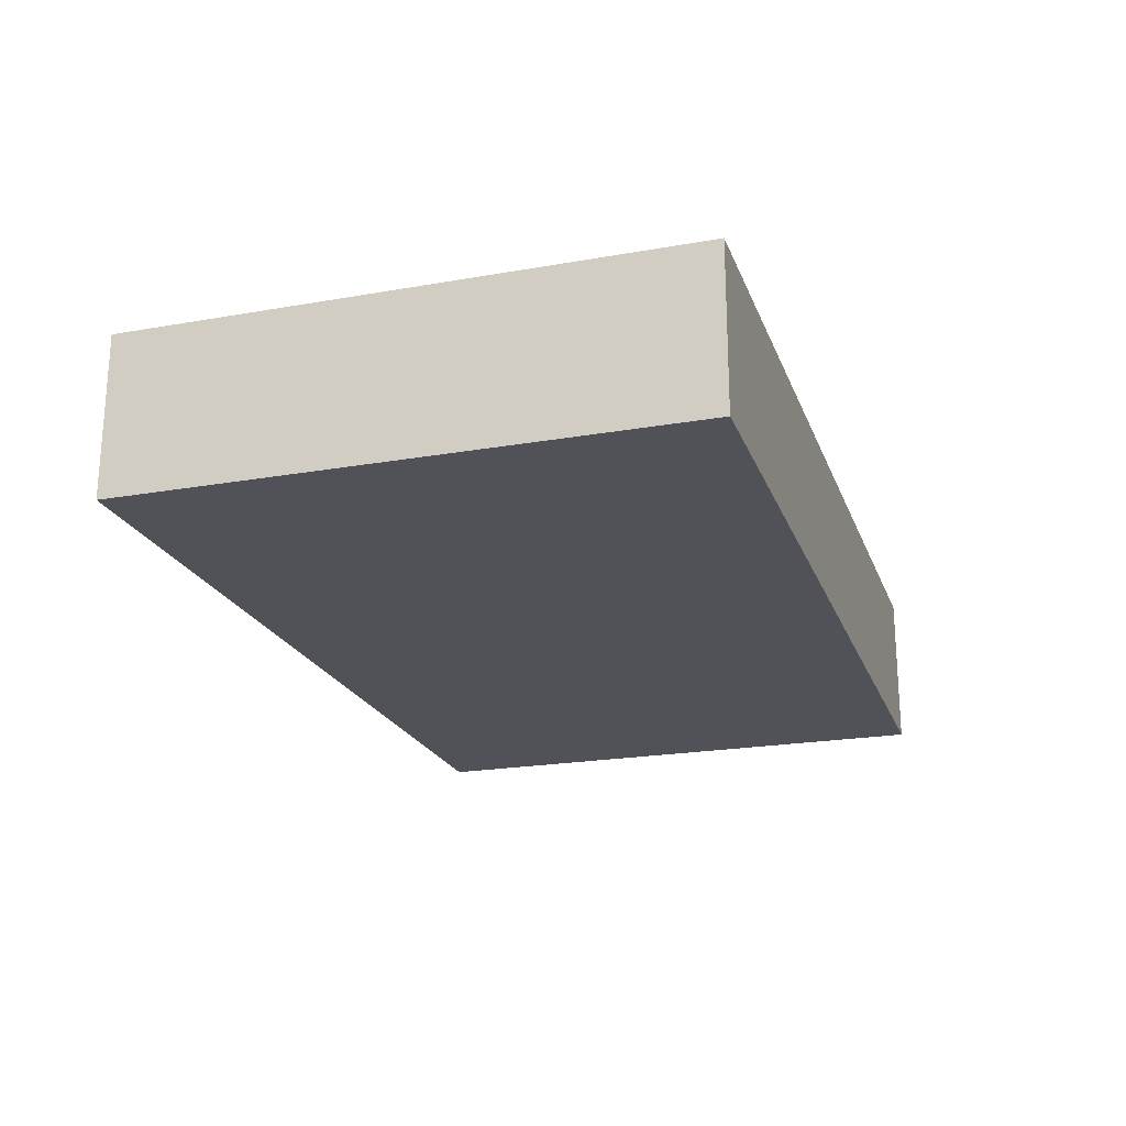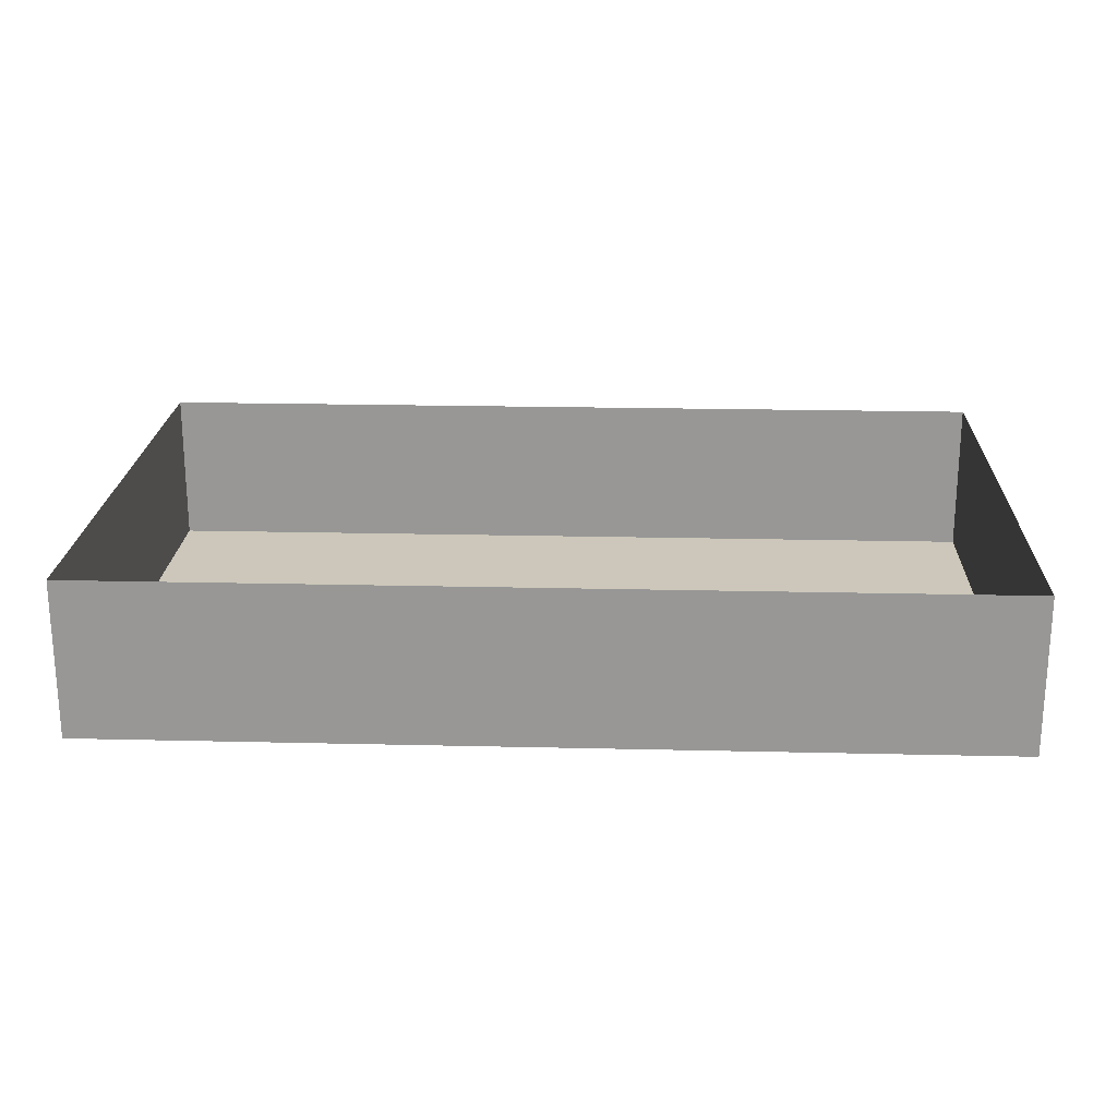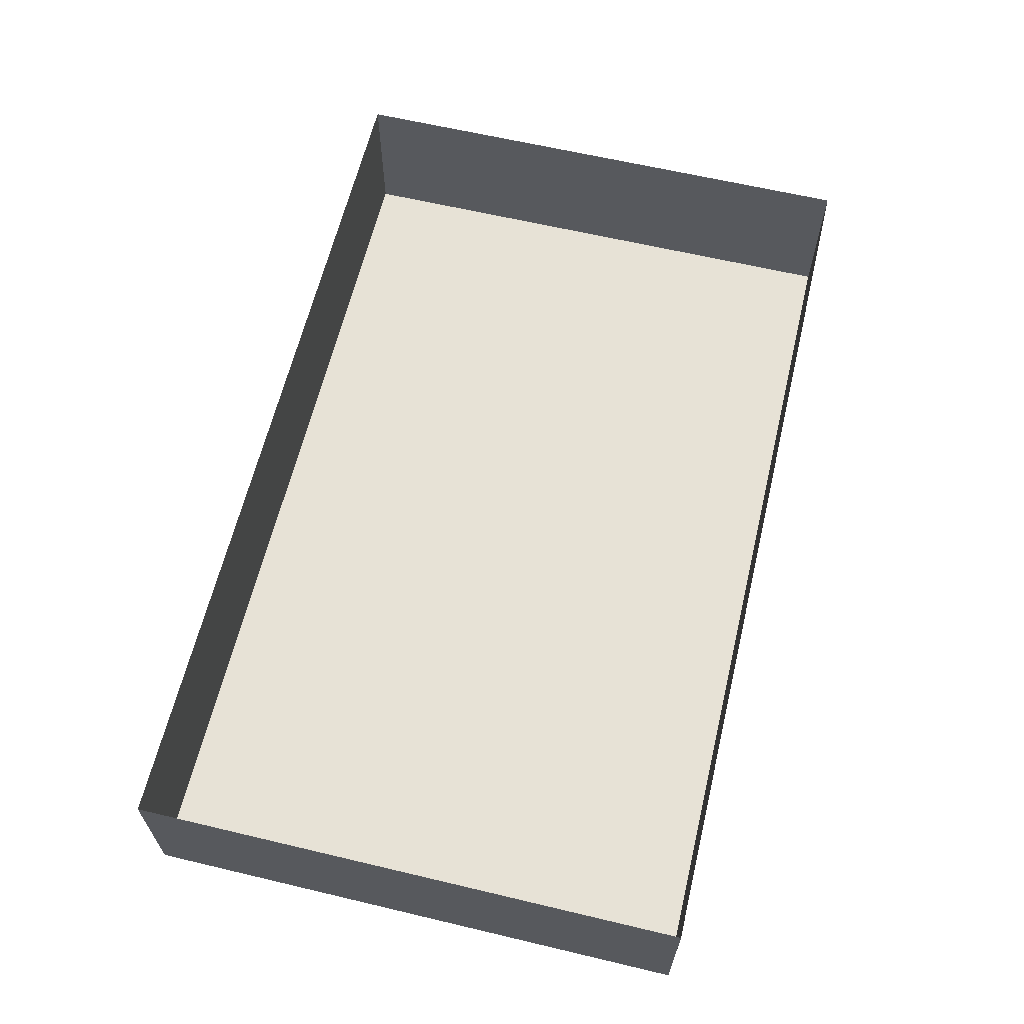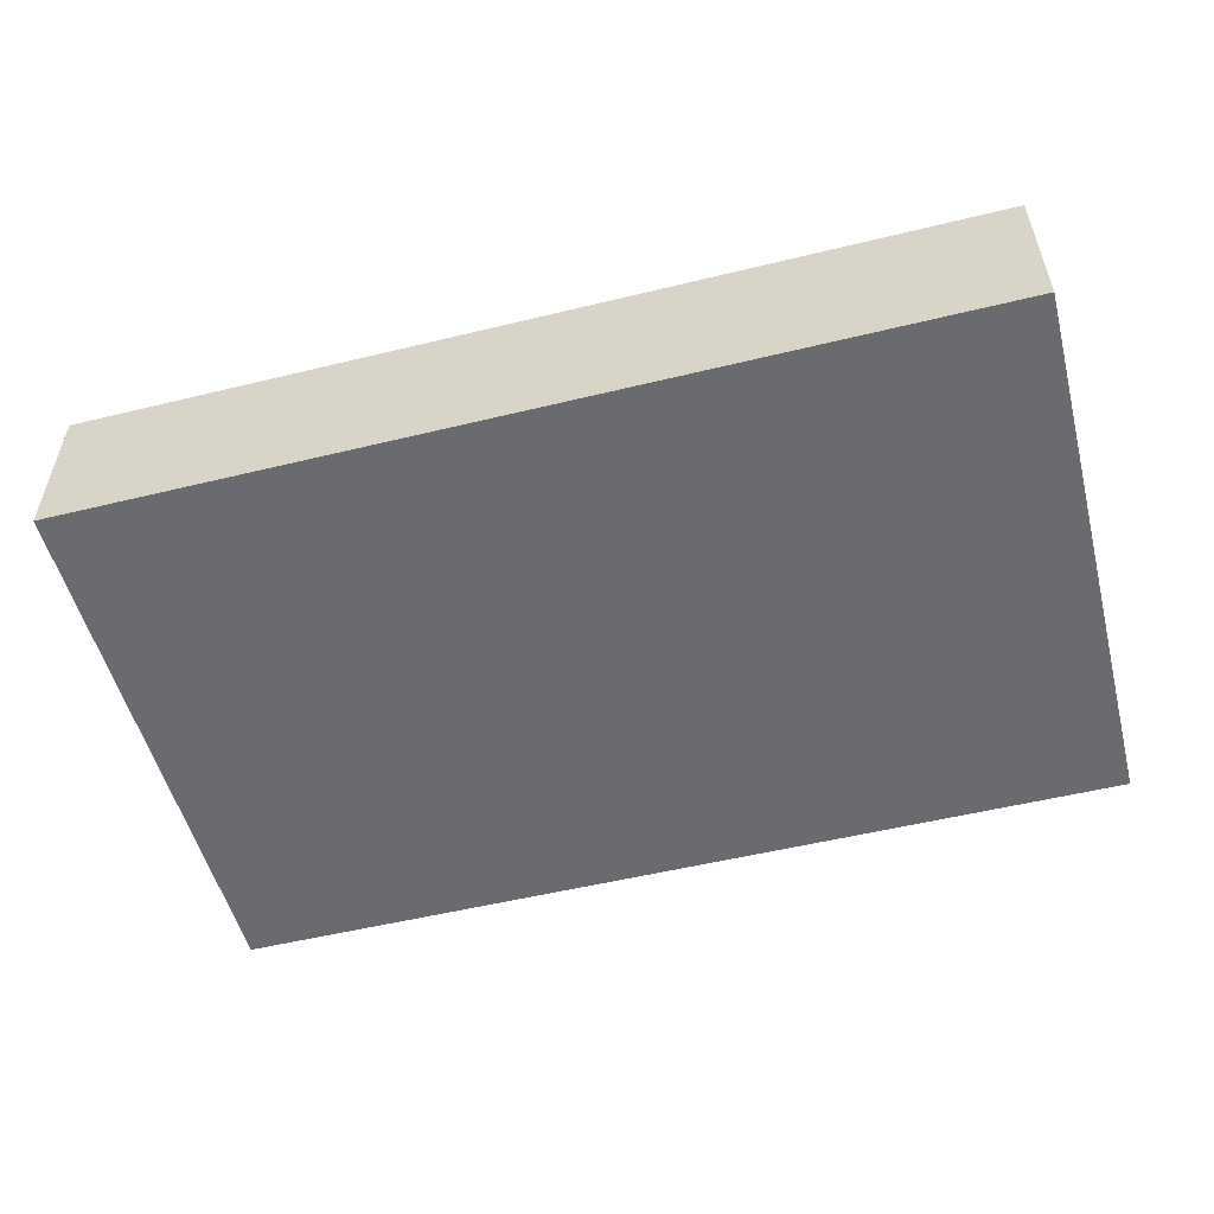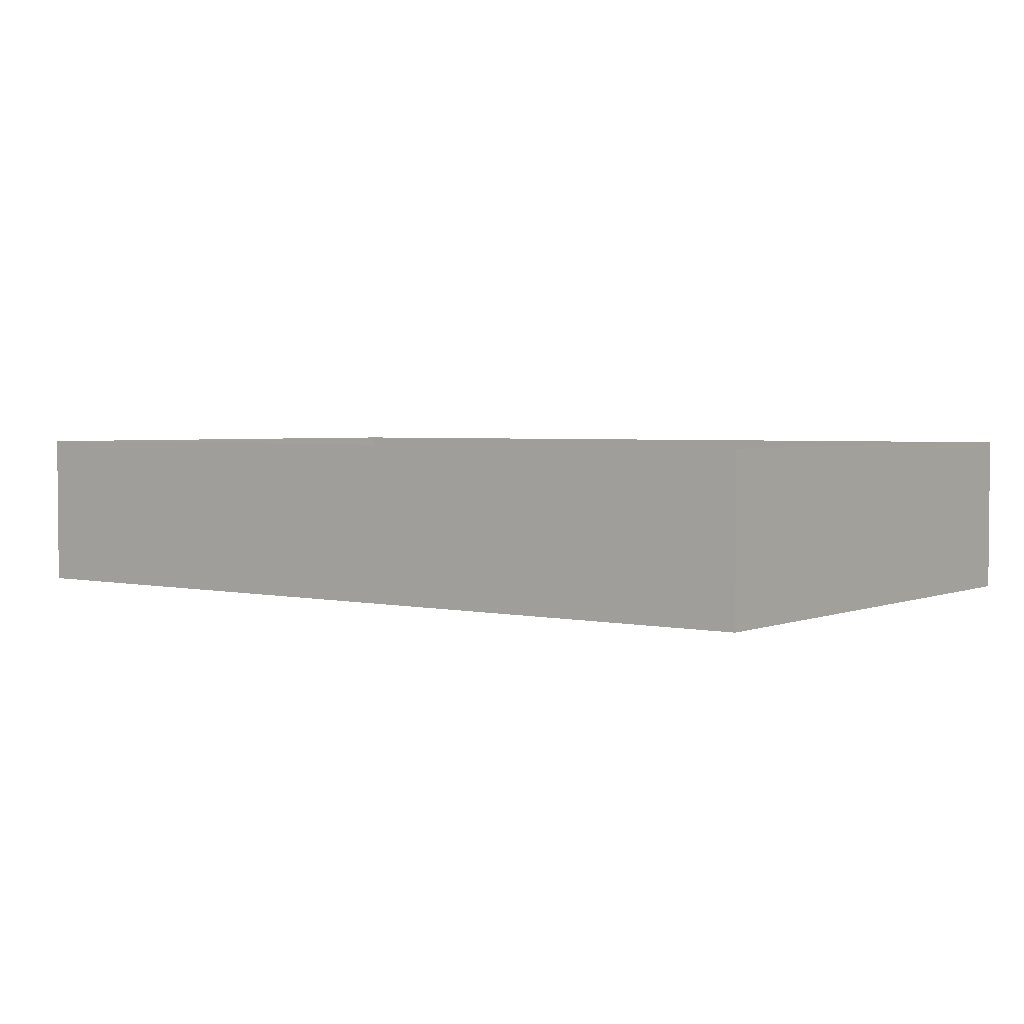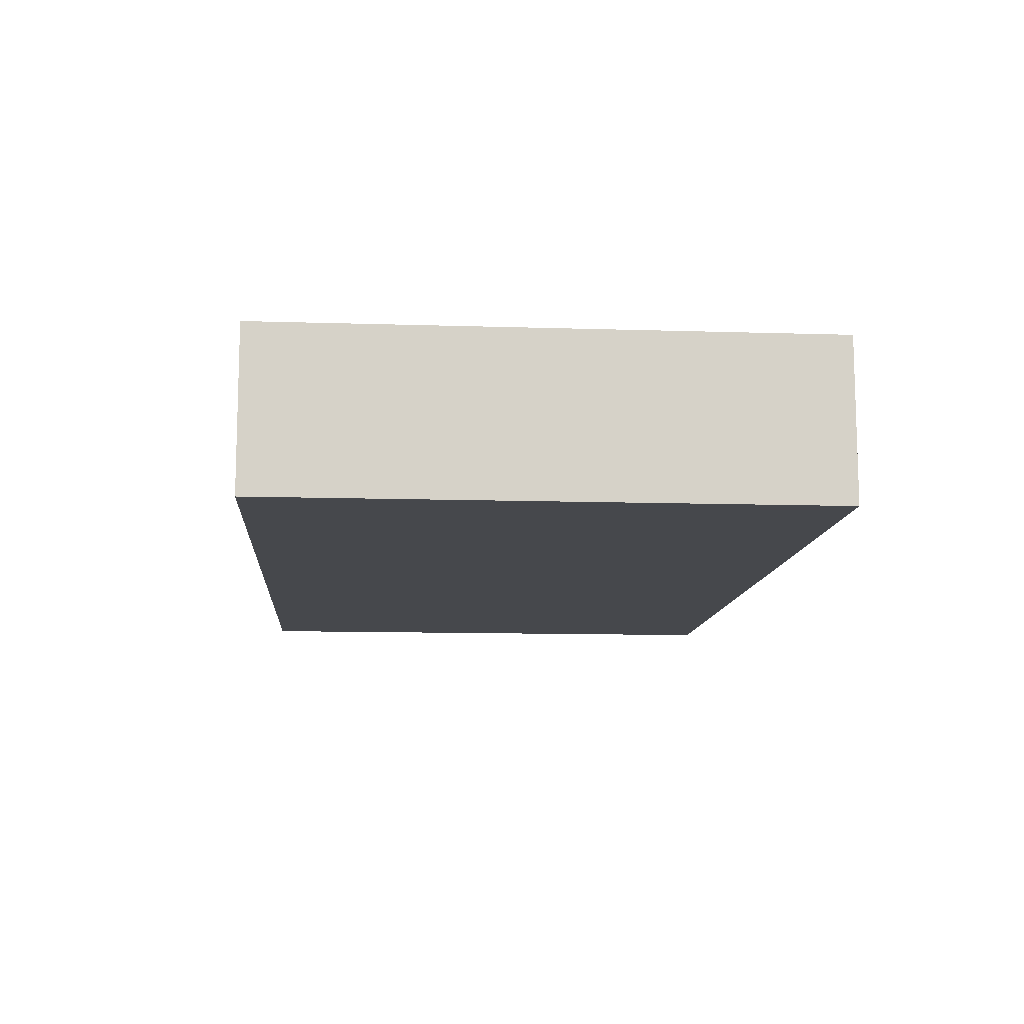
<metadata>
{"format":"obj","ext":"obj","renderer":"f3d","projection":"perspective","resolution":1024,"background":"white","views":[{"elev":-21.5,"azim":107.3,"up":"+Y"},{"elev":21.3,"azim":-177.6,"up":"+Y"},{"elev":63.0,"azim":-76.5,"up":"+Y"},{"elev":-53.3,"azim":-165.4,"up":"+Y"},{"elev":2.9,"azim":-142.9,"up":"+Y"},{"elev":-11.2,"azim":-94.4,"up":"+Y"}]}
</metadata>
<code>
o Cube
v 1.574 0.2773 -0.9648
v 1.574 -0.2773 -0.9648
v 1.574 0.2773 0.9648
v 1.574 -0.2773 0.9648
v -1.574 0.2773 -0.9648
v -1.574 -0.2773 -0.9648
v -1.574 0.2773 0.9648
v -1.574 -0.2773 0.9648
f 4 3 7 8
f 8 7 5 6
f 6 2 4 8
f 2 1 3 4
f 6 5 1 2

</code>
